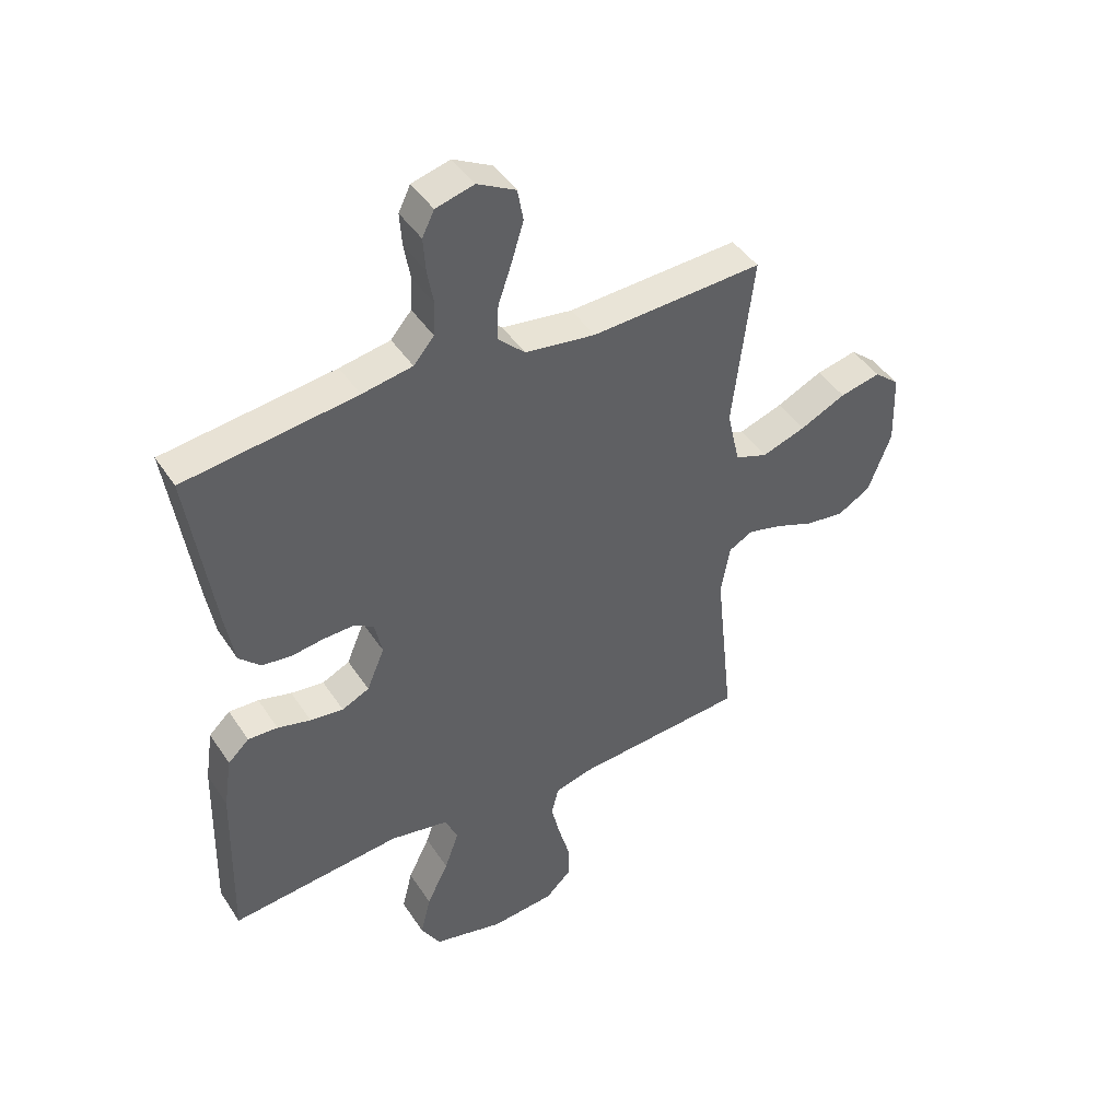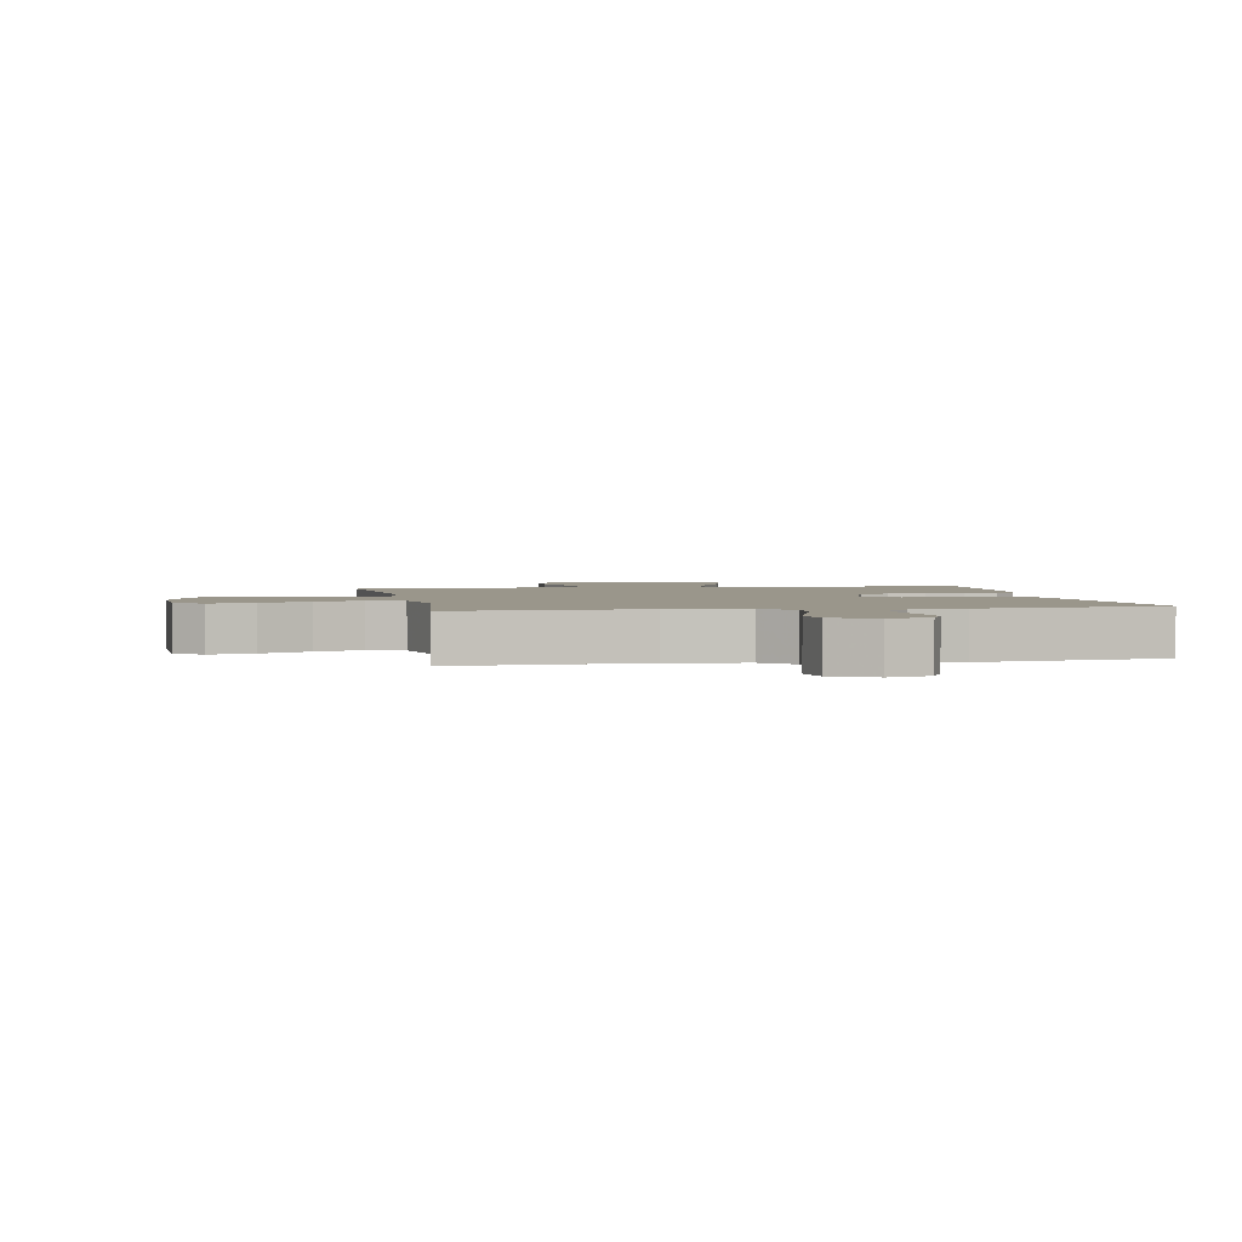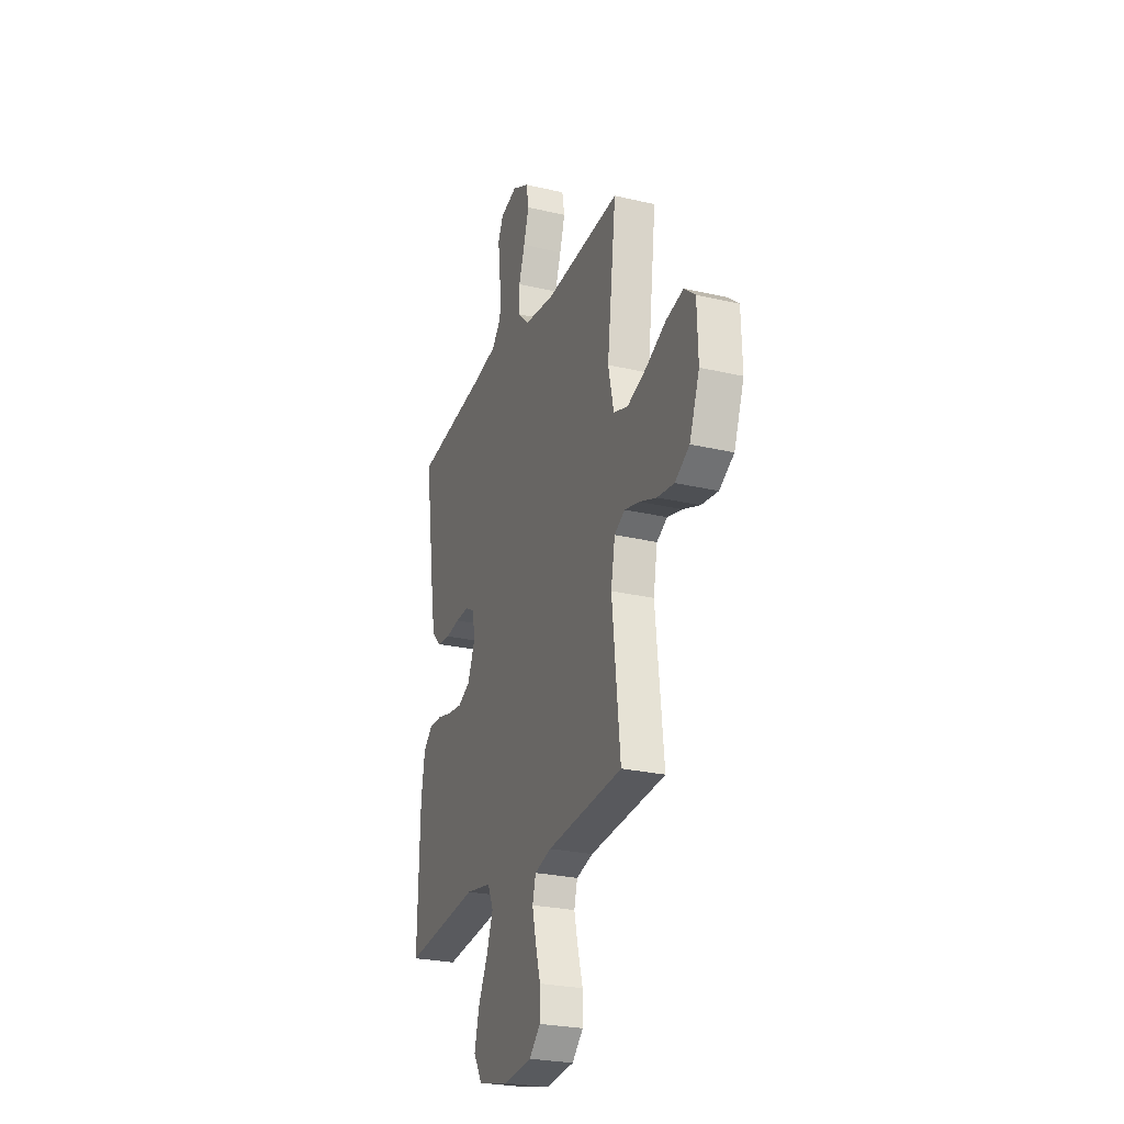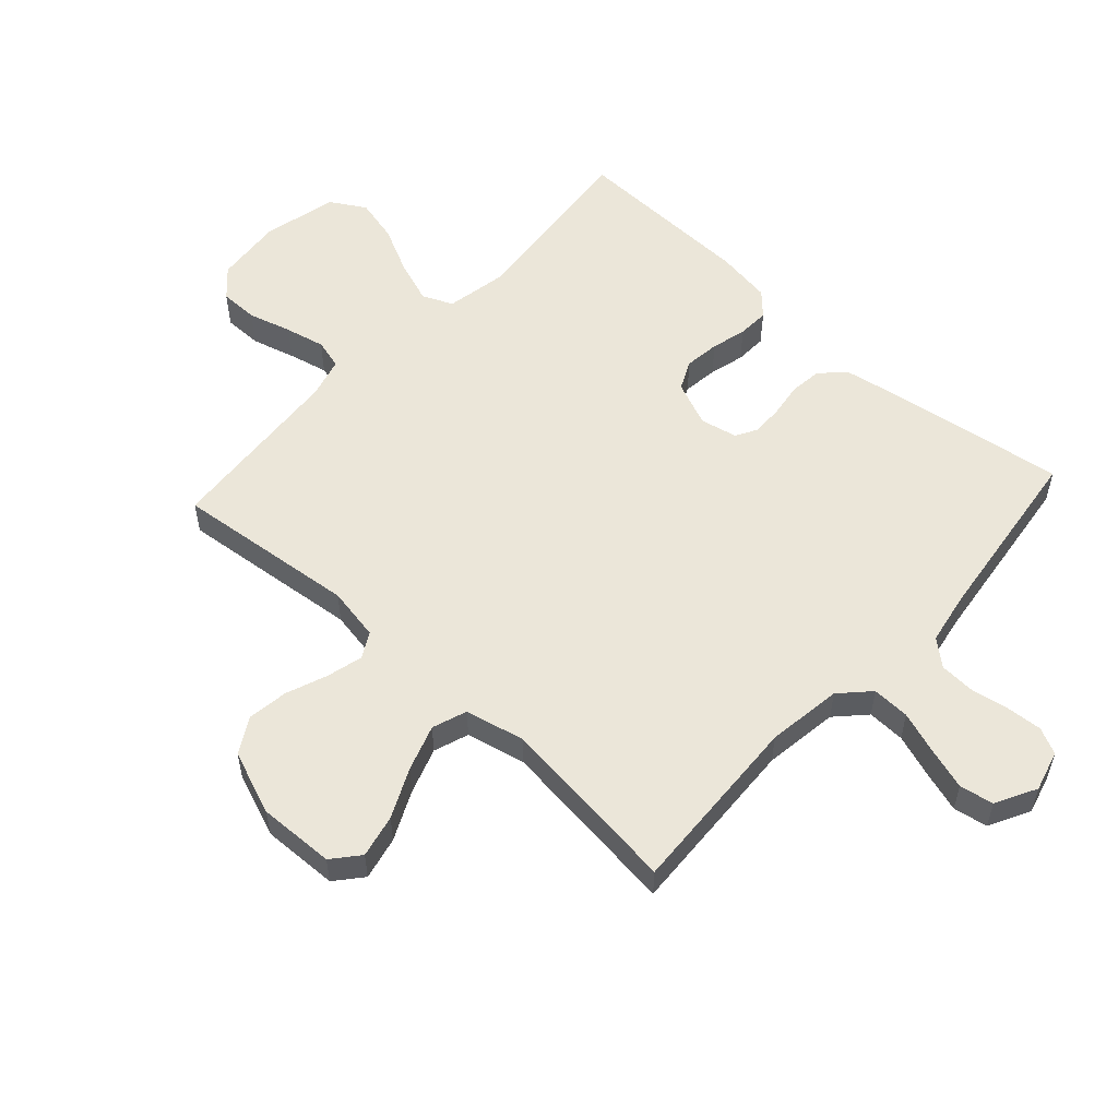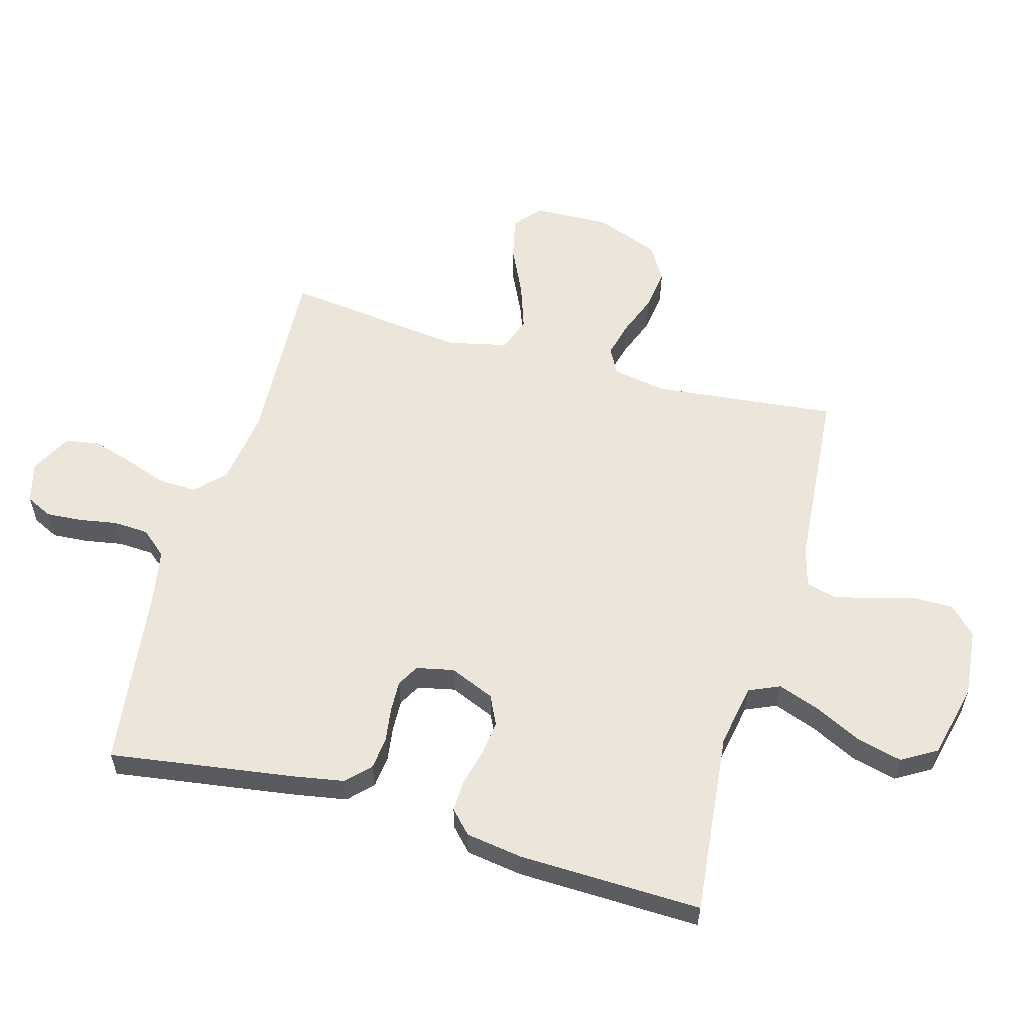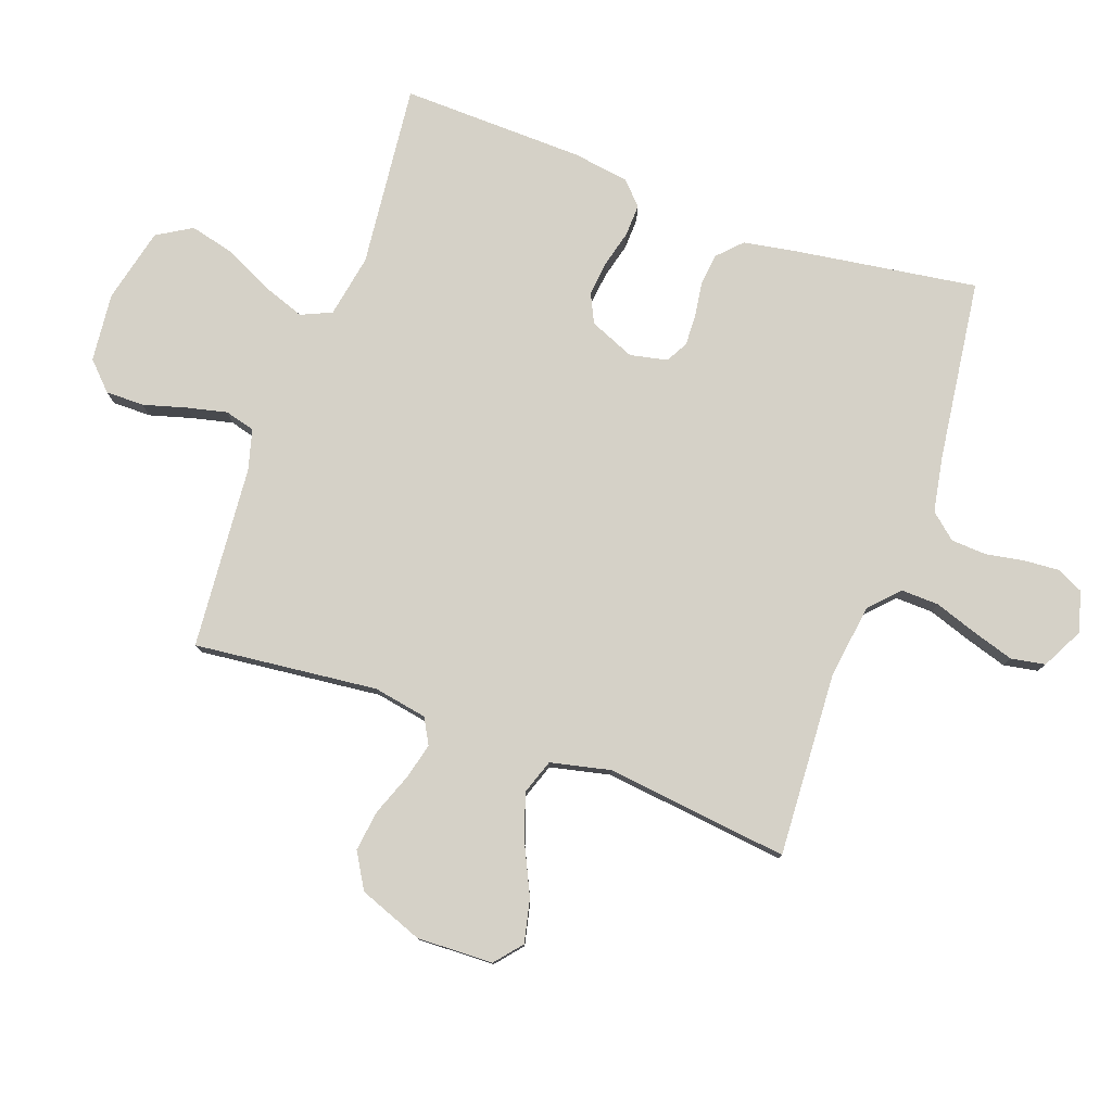
<metadata>
{"format":"obj","ext":"obj","renderer":"f3d","projection":"perspective","resolution":1024,"background":"white","views":[{"elev":44.0,"azim":149.0,"up":"+Z"},{"elev":2.3,"azim":-10.7,"up":"+Y"},{"elev":-26.0,"azim":-110.4,"up":"+Z"},{"elev":55.1,"azim":-47.6,"up":"+Y"},{"elev":57.5,"azim":105.7,"up":"+Y"},{"elev":78.9,"azim":-70.3,"up":"+Y"}]}
</metadata>
<code>
v 0.5 0.07 -0.5
v 0.2 0.07 -0.469
v 0.097 0.07 -0.488
v 0.075 0.07 -0.538
v 0.1 0.07 -0.608
v 0.138 0.07 -0.685
v 0.156 0.07 -0.758
v 0.122 0.07 -0.815
v 0 0.07 -0.844
v -0.112 0.07 -0.833
v -0.156 0.07 -0.79
v -0.156 0.07 -0.727
v -0.136 0.07 -0.656
v -0.121 0.07 -0.591
v -0.134 0.07 -0.542
v -0.2 0.07 -0.524
v -0.5 0.07 -0.5
v -0.468 0.07 -0.2
v -0.484 0.07 -0.112
v -0.526 0.07 -0.089
v -0.585 0.07 -0.104
v -0.653 0.07 -0.13
v -0.72 0.07 -0.139
v -0.778 0.07 -0.105
v -0.818 0.07 0
v -0.814 0.07 0.125
v -0.77 0.07 0.162
v -0.699 0.07 0.146
v -0.619 0.07 0.108
v -0.543 0.07 0.082
v -0.486 0.07 0.102
v -0.464 0.07 0.2
v -0.5 0.07 0.5
v -0.2 0.07 0.484
v -0.077 0.07 0.501
v -0.03 0.07 0.546
v -0.032 0.07 0.608
v -0.056 0.07 0.678
v -0.077 0.07 0.746
v -0.067 0.07 0.802
v 0 0.07 0.837
v 0.067 0.07 0.819
v 0.088 0.07 0.776
v 0.084 0.07 0.718
v 0.073 0.07 0.655
v 0.076 0.07 0.597
v 0.112 0.07 0.555
v 0.2 0.07 0.539
v 0.5 0.07 0.5
v 0.456 0.07 0.2
v 0.441 0.07 0.114
v 0.403 0.07 0.077
v 0.351 0.07 0.071
v 0.295 0.07 0.079
v 0.243 0.07 0.081
v 0.207 0.07 0.061
v 0.194 0.07 0
v 0.225 0.07 -0.074
v 0.273 0.07 -0.097
v 0.331 0.07 -0.09
v 0.389 0.07 -0.075
v 0.441 0.07 -0.073
v 0.478 0.07 -0.108
v 0.492 0.07 -0.2
v 0.5 0 -0.5
v 0.2 0 -0.469
v 0.097 0 -0.488
v 0.075 0 -0.538
v 0.1 0 -0.608
v 0.138 0 -0.685
v 0.156 0 -0.758
v 0.122 0 -0.815
v 0 0 -0.844
v -0.112 0 -0.833
v -0.156 0 -0.79
v -0.156 0 -0.727
v -0.136 0 -0.656
v -0.121 0 -0.591
v -0.134 0 -0.542
v -0.2 0 -0.524
v -0.5 0 -0.5
v -0.468 0 -0.2
v -0.484 0 -0.112
v -0.526 0 -0.089
v -0.585 0 -0.104
v -0.653 0 -0.13
v -0.72 0 -0.139
v -0.778 0 -0.105
v -0.818 0 0
v -0.814 0 0.125
v -0.77 0 0.162
v -0.699 0 0.146
v -0.619 0 0.108
v -0.543 0 0.082
v -0.486 0 0.102
v -0.464 0 0.2
v -0.5 0 0.5
v -0.2 0 0.484
v -0.077 0 0.501
v -0.03 0 0.546
v -0.032 0 0.608
v -0.056 0 0.678
v -0.077 0 0.746
v -0.067 0 0.802
v 0 0 0.837
v 0.067 0 0.819
v 0.088 0 0.776
v 0.084 0 0.718
v 0.073 0 0.655
v 0.076 0 0.597
v 0.112 0 0.555
v 0.2 0 0.539
v 0.5 0 0.5
v 0.456 0 0.2
v 0.441 0 0.114
v 0.403 0 0.077
v 0.351 0 0.071
v 0.295 0 0.079
v 0.243 0 0.081
v 0.207 0 0.061
v 0.194 0 0
v 0.225 0 -0.074
v 0.273 0 -0.097
v 0.331 0 -0.09
v 0.389 0 -0.075
v 0.441 0 -0.073
v 0.478 0 -0.108
v 0.492 0 -0.2
f 64 1 2
f 63 64 2
f 62 63 2
f 61 62 2
f 60 61 2
f 59 60 2 3
f 58 59 3
f 57 58 3 4
f 56 57 4
f 52 53 54
f 51 52 54
f 50 51 54
f 49 50 54
f 48 49 54
f 47 48 54 55
f 46 47 55 56
f 43 44 45
f 42 43 45
f 41 42 45
f 40 41 45
f 39 40 45
f 38 39 45
f 37 38 45
f 36 37 45 46
f 46 56 4
f 36 46 4
f 35 36 4
f 32 33 34
f 34 35 4
f 32 34 4
f 31 32 4
f 27 28 29
f 26 27 29
f 25 26 29
f 24 25 29
f 23 24 29
f 22 23 29
f 21 22 29
f 20 21 29 30
f 19 20 30 31
f 16 17 18
f 19 31 4
f 18 19 4
f 16 18 4
f 15 16 4
f 11 12 13
f 10 11 13
f 9 10 13
f 8 9 13
f 7 8 13
f 6 7 13
f 5 6 13
f 5 13 14
f 4 5 14 15
f 66 65 128
f 66 128 127
f 66 127 126
f 66 126 125
f 66 125 124
f 67 66 124 123
f 67 123 122
f 68 67 122 121
f 68 121 120
f 118 117 116
f 118 116 115
f 118 115 114
f 118 114 113
f 118 113 112
f 119 118 112 111
f 120 119 111 110
f 109 108 107
f 109 107 106
f 109 106 105
f 109 105 104
f 109 104 103
f 109 103 102
f 109 102 101
f 110 109 101 100
f 68 120 110
f 68 110 100
f 68 100 99
f 98 97 96
f 68 99 98
f 68 98 96
f 68 96 95
f 93 92 91
f 93 91 90
f 93 90 89
f 93 89 88
f 93 88 87
f 93 87 86
f 93 86 85
f 94 93 85 84
f 95 94 84 83
f 82 81 80
f 68 95 83
f 68 83 82
f 68 82 80
f 68 80 79
f 77 76 75
f 77 75 74
f 77 74 73
f 77 73 72
f 77 72 71
f 77 71 70
f 77 70 69
f 78 77 69
f 79 78 69 68
f 1 65 66 2
f 2 66 67 3
f 3 67 68 4
f 4 68 69 5
f 5 69 70 6
f 6 70 71 7
f 7 71 72 8
f 8 72 73 9
f 9 73 74 10
f 10 74 75 11
f 11 75 76 12
f 12 76 77 13
f 13 77 78 14
f 14 78 79 15
f 15 79 80 16
f 16 80 81 17
f 17 81 82 18
f 18 82 83 19
f 19 83 84 20
f 20 84 85 21
f 21 85 86 22
f 22 86 87 23
f 23 87 88 24
f 24 88 89 25
f 25 89 90 26
f 26 90 91 27
f 27 91 92 28
f 28 92 93 29
f 29 93 94 30
f 30 94 95 31
f 31 95 96 32
f 32 96 97 33
f 33 97 98 34
f 34 98 99 35
f 35 99 100 36
f 36 100 101 37
f 37 101 102 38
f 38 102 103 39
f 39 103 104 40
f 40 104 105 41
f 41 105 106 42
f 42 106 107 43
f 43 107 108 44
f 44 108 109 45
f 45 109 110 46
f 46 110 111 47
f 47 111 112 48
f 48 112 113 49
f 49 113 114 50
f 50 114 115 51
f 51 115 116 52
f 52 116 117 53
f 53 117 118 54
f 54 118 119 55
f 55 119 120 56
f 56 120 121 57
f 57 121 122 58
f 58 122 123 59
f 59 123 124 60
f 60 124 125 61
f 61 125 126 62
f 62 126 127 63
f 63 127 128 64
f 64 128 65 1

</code>
